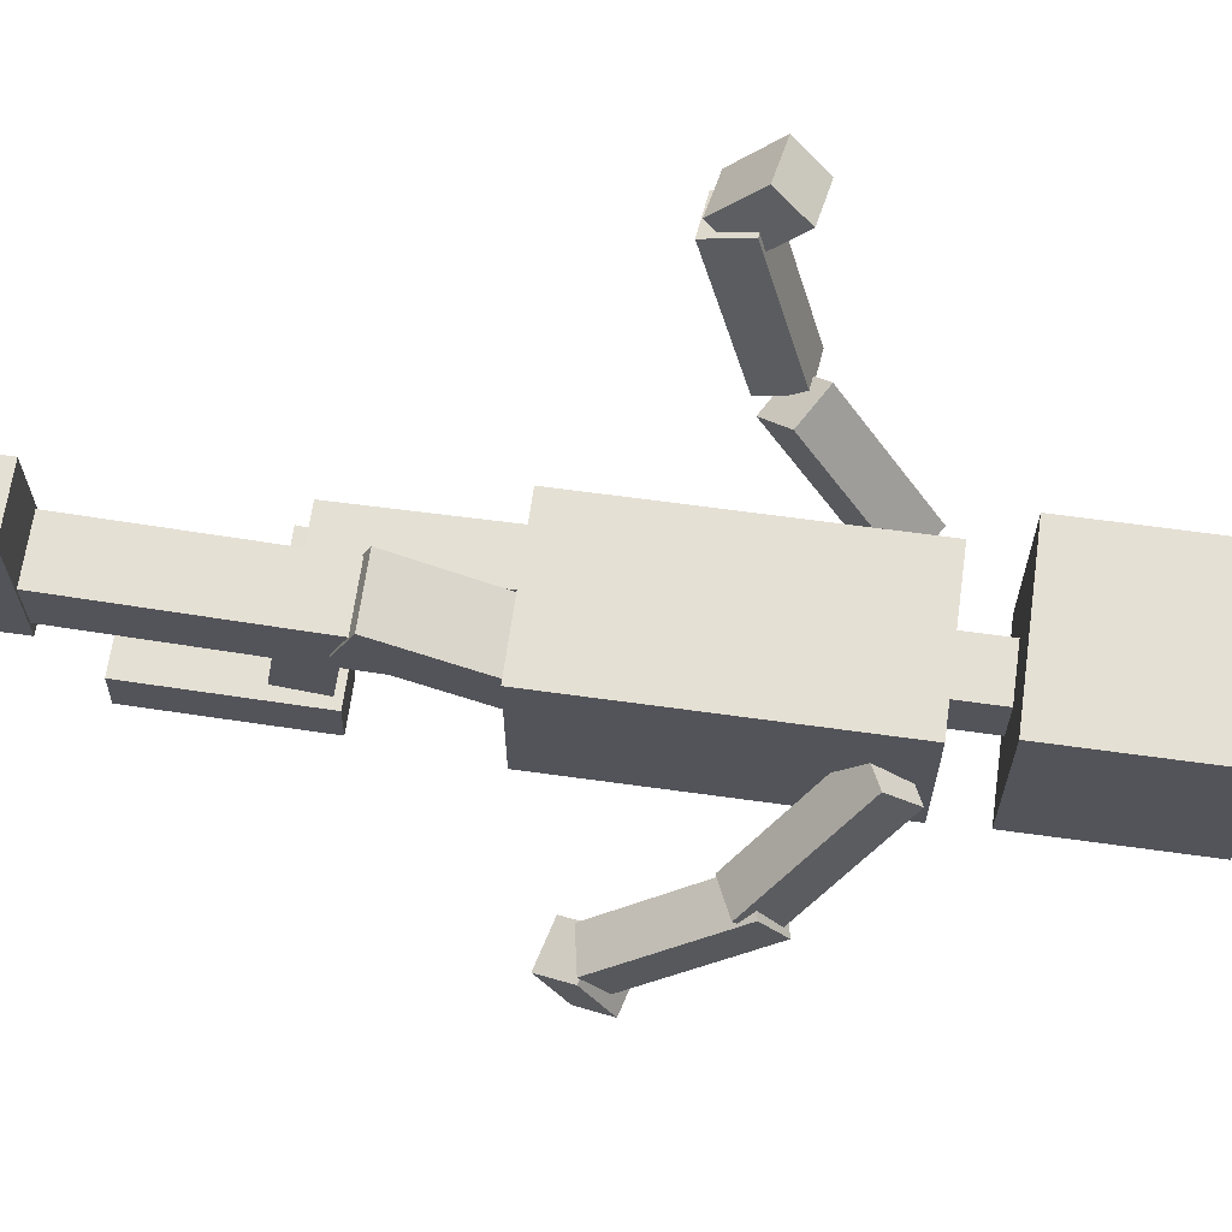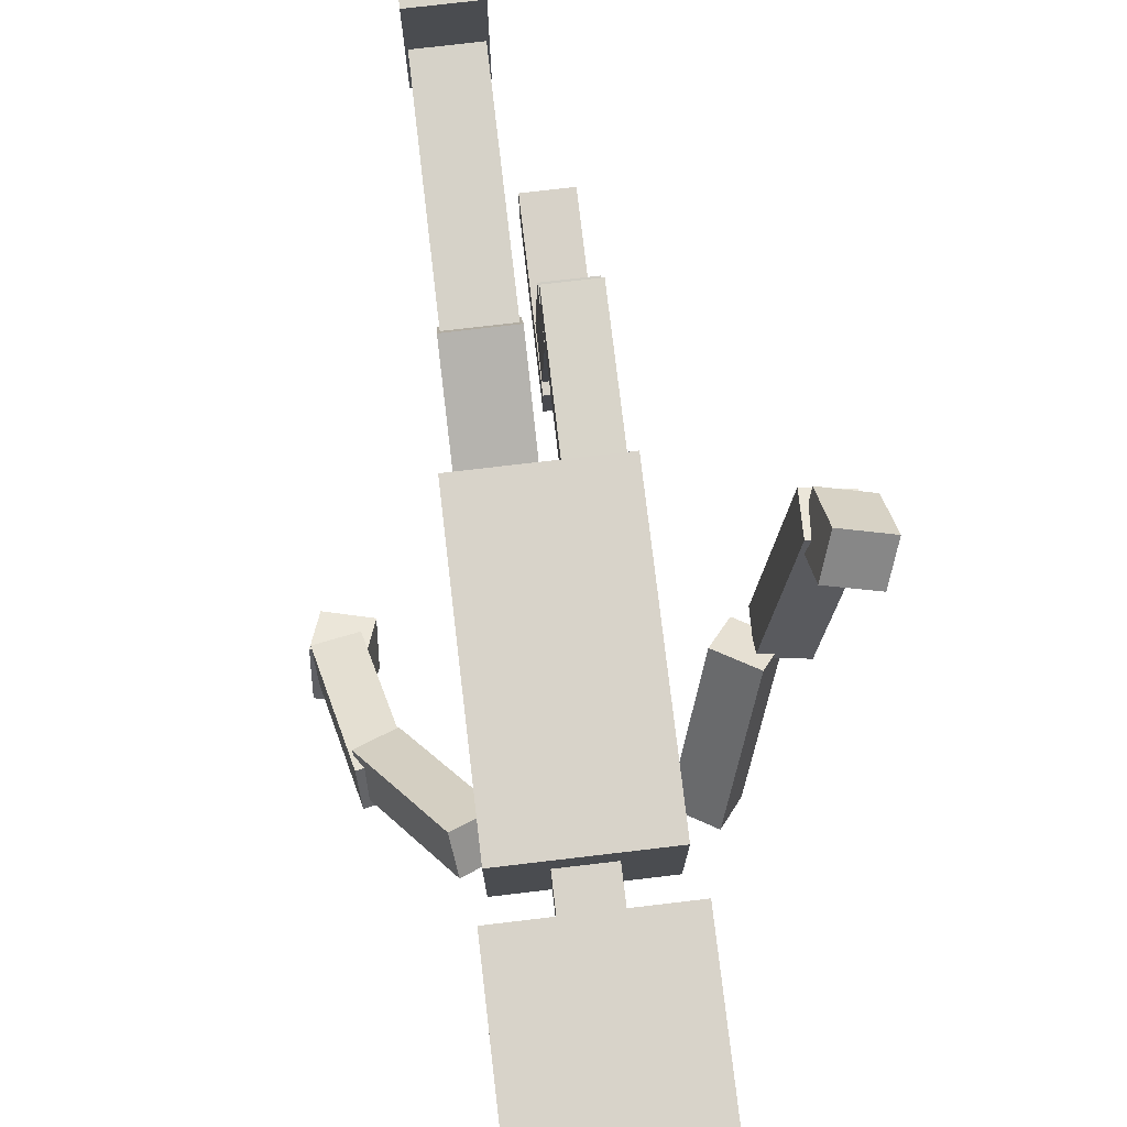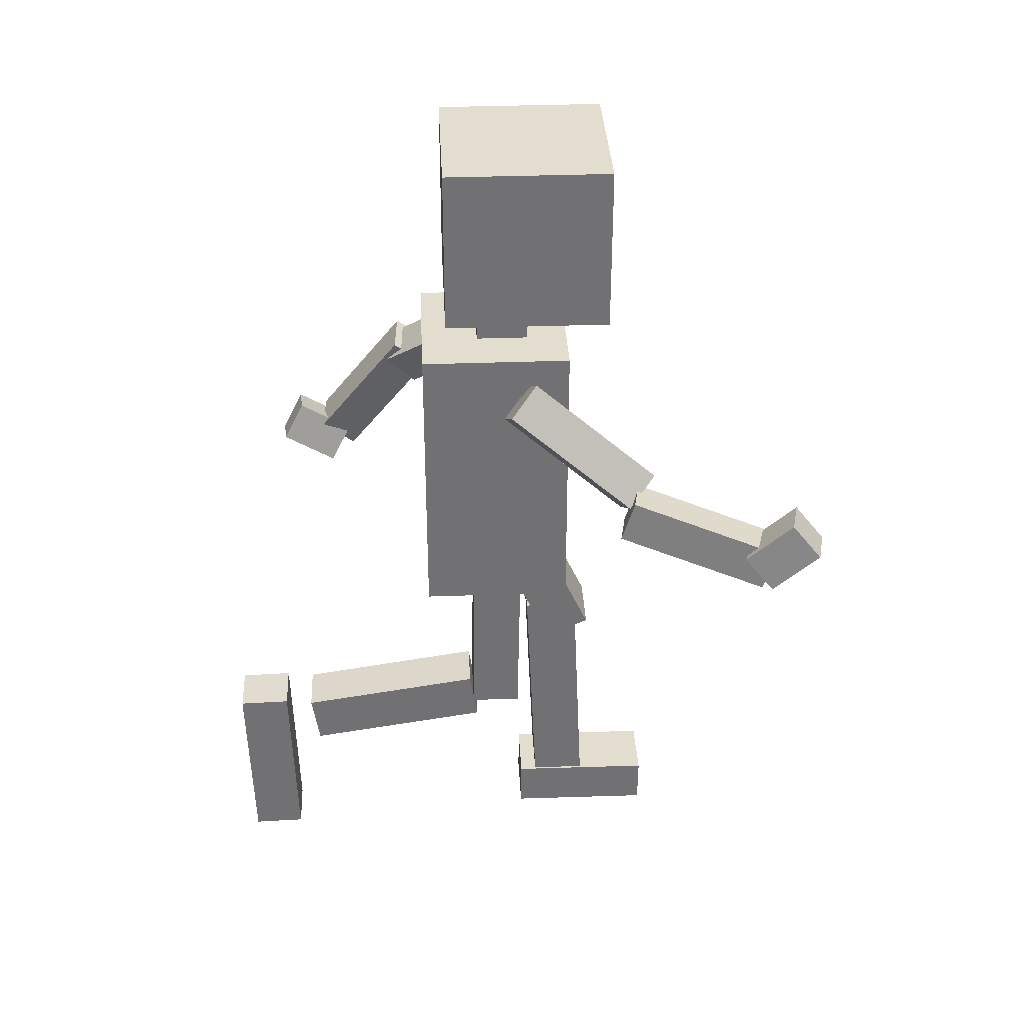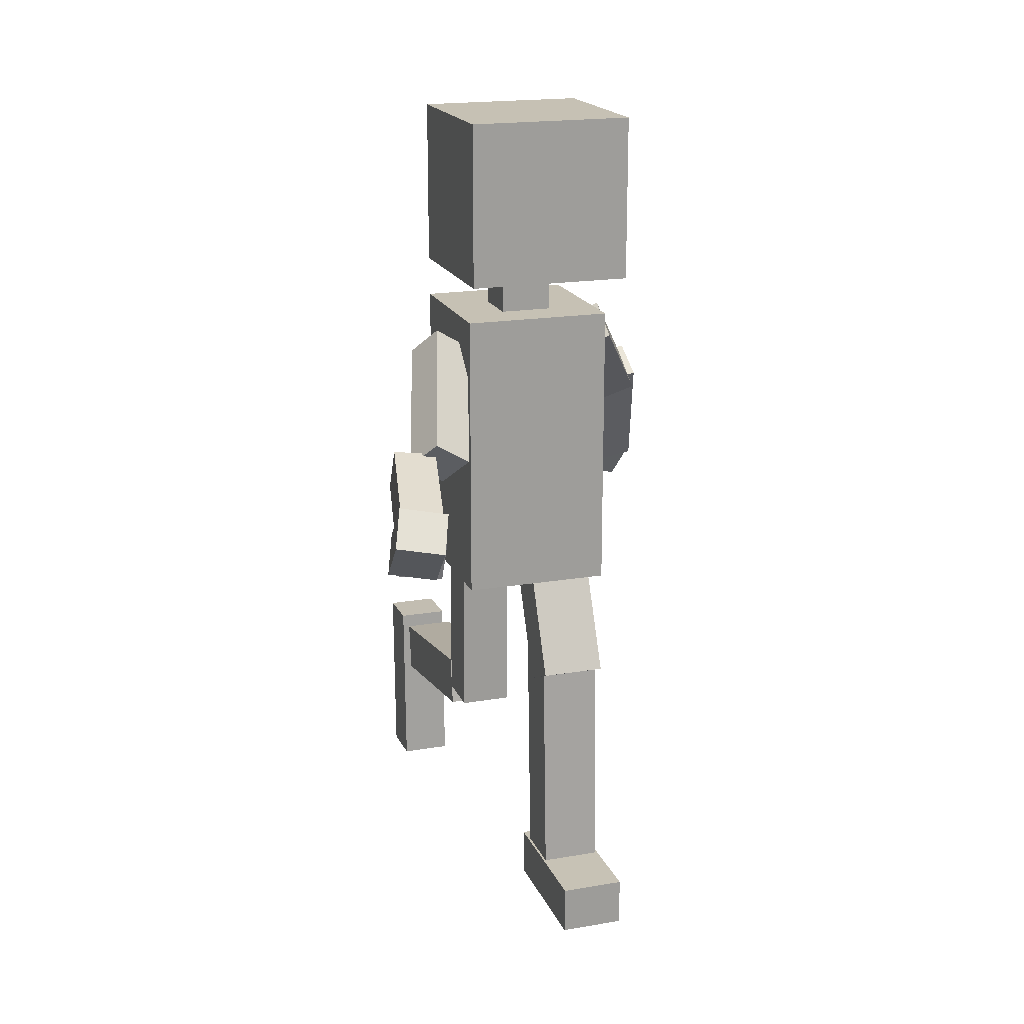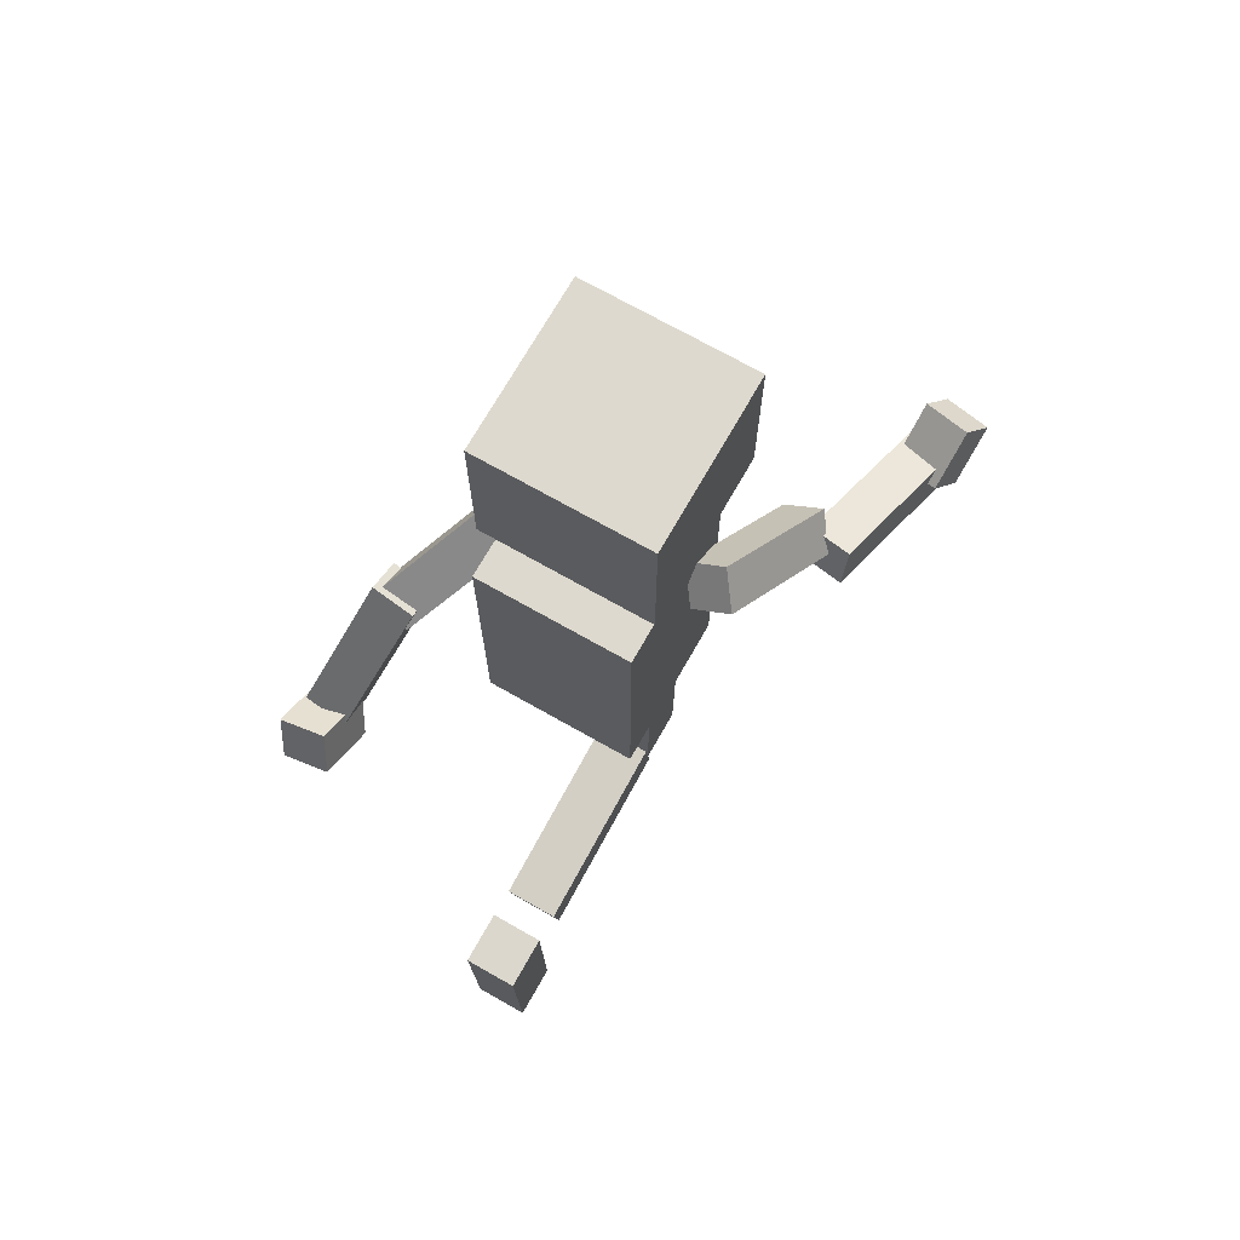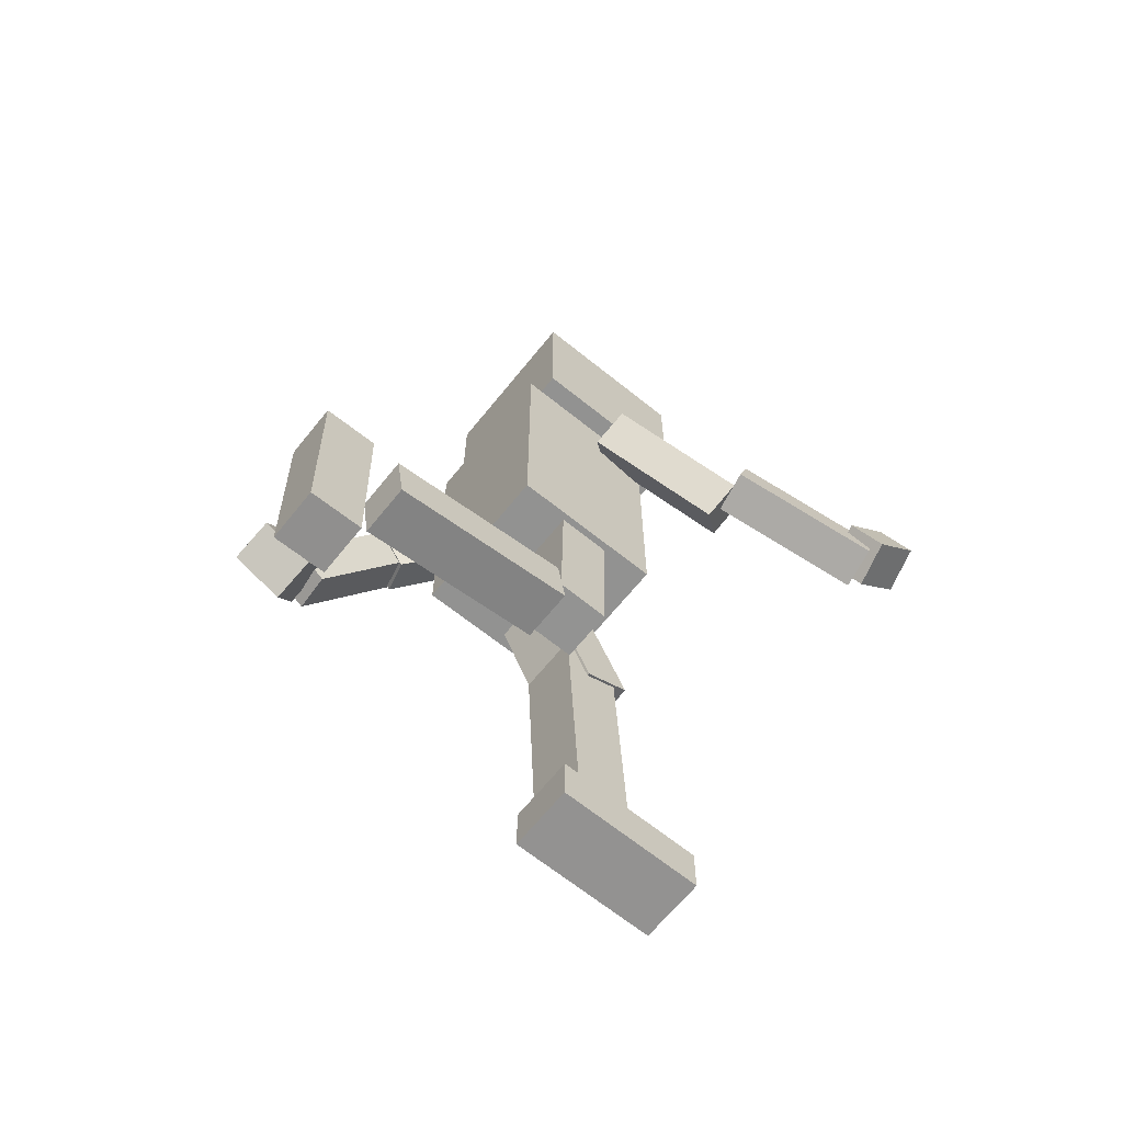
<metadata>
{"format":"obj","ext":"obj","renderer":"f3d","projection":"perspective","resolution":1024,"background":"white","views":[{"elev":65.8,"azim":97.9,"up":"+Z"},{"elev":75.9,"azim":173.3,"up":"+Z"},{"elev":34.9,"azim":-92.8,"up":"+Y"},{"elev":18.6,"azim":-18.1,"up":"+Y"},{"elev":71.5,"azim":-150.4,"up":"+Y"},{"elev":-66.2,"azim":-128.9,"up":"+Y"}]}
</metadata>
<code>
o Cube.015_Cube.026
v -2.505 0.8576 2.194
v -2.537 1.218 2.586
v -2.929 1.282 2.495
v -2.898 0.9218 2.103
v -2.407 1.123 1.958
v -2.439 1.484 2.349
v -2.831 1.548 2.258
v -2.799 1.187 1.867
f 1 2 3 4
f 5 8 7 6
f 1 5 6 2
f 2 6 7 3
f 3 7 8 4
f 5 1 4 8
o Cube.014_Cube.025
v -2.178 1.689 1.098
v -2.356 1.459 0.8726
v -2.046 1.267 0.8221
v -1.867 1.497 1.048
v -1.866 2.469 0.05655
v -2.044 2.239 -0.1693
v -1.734 2.047 -0.2198
v -1.555 2.278 0.006048
f 9 10 11 12
f 13 16 15 14
f 9 13 14 10
f 10 14 15 11
f 11 15 16 12
f 13 9 12 16
o Cube.013_Cube.024
v -2.772 1.216 2.148
v -2.789 0.8655 2.035
v -2.428 0.8281 2.099
v -2.411 1.178 2.212
v -2.51 1.608 0.8956
v -2.526 1.257 0.7826
v -2.165 1.22 0.8465
v -2.149 1.57 0.9595
f 17 18 19 20
f 21 24 23 22
f 17 21 22 18
f 18 22 23 19
f 19 23 24 20
f 21 17 20 24
o Cube.011_Cube.022
v 0.6668 0.5254 -2.387
v 0.635 0.2698 -1.92
v 0.2426 0.3765 -1.888
v 0.2744 0.6321 -2.355
v 0.7651 0.8345 -2.211
v 0.7334 0.5789 -1.744
v 0.341 0.6856 -1.712
v 0.3727 0.9412 -2.179
f 25 26 27 28
f 29 32 31 30
f 25 29 30 26
f 26 30 31 27
f 27 31 32 28
f 29 25 28 32
o Cube.010_Cube.021
v 0.6984 0.7876 -1.949
v 0.7143 0.5763 -1.648
v 0.3531 0.5088 -1.676
v 0.3372 0.7201 -1.978
v 0.439 1.857 -1.186
v 0.4549 1.645 -0.885
v 0.09376 1.578 -0.9132
v 0.07781 1.789 -1.215
f 33 34 35 36
f 37 40 39 38
f 33 37 38 34
f 34 38 39 35
f 35 39 40 36
f 37 33 36 40
o Cube.009_Cube.020
v 0.4267 1.757 -1.191
v 0.4642 1.492 -0.9384
v 0.1372 1.353 -1.036
v 0.09965 1.618 -1.289
v -0.1751 2.536 -0.2844
v -0.1376 2.271 -0.03145
v -0.4646 2.132 -0.1289
v -0.5022 2.397 -0.3818
f 41 42 43 44
f 45 48 47 46
f 41 45 46 42
f 42 46 47 43
f 43 47 48 44
f 45 41 44 48
o Cube.008_Cube.019
v -1.147 -1.294 -2.39
v -1.147 -1.307 -2.831
v -1.588 -1.307 -2.831
v -1.588 -1.294 -2.39
v -1.147 -2.898 -2.345
v -1.147 -2.91 -2.786
v -1.588 -2.91 -2.786
v -1.588 -2.898 -2.345
f 49 50 51 52
f 53 56 55 54
f 49 53 54 50
f 50 54 55 51
f 51 55 56 52
f 53 49 52 56
o Cube.007_Cube.018
v -1.147 -1.326 -2.149
v -1.147 -1.762 -2.082
v -1.588 -1.762 -2.082
v -1.588 -1.326 -2.149
v -1.147 -1.081 -0.5637
v -1.147 -1.517 -0.4963
v -1.588 -1.517 -0.4963
v -1.588 -1.081 -0.5637
f 57 58 59 60
f 61 64 63 62
f 57 61 62 58
f 58 62 63 59
f 59 63 64 60
f 61 57 60 64
o Cube.006_Cube.017
v -1.147 -1.351 -0.5334
v -1.147 -1.359 -0.09183
v -1.588 -1.359 -0.09183
v -1.588 -1.351 -0.5334
v -1.147 0.2525 -0.5066
v -1.147 0.2452 -0.06508
v -1.588 0.2452 -0.06508
v -1.588 0.2525 -0.5066
f 65 66 67 68
f 69 72 71 70
f 65 69 70 66
f 66 70 71 67
f 67 71 72 68
f 69 65 68 72
o Cube.005_Cube.016
v -0.4279 -3.275 1.236
v -0.4279 -2.847 1.238
v -0.9907 -2.847 1.238
v -0.9907 -3.275 1.236
v -0.4279 -3.268 -0.01972
v -0.4279 -2.84 -0.01726
v -0.9907 -2.84 -0.01726
v -0.9907 -3.268 -0.01972
f 73 74 75 76
f 77 80 79 78
f 73 77 78 74
f 74 78 79 75
f 75 79 80 76
f 77 73 76 80
o Cube.004_Cube.015
v -0.4482 -2.966 0.137
v -0.4482 -2.945 0.6129
v -0.9705 -2.945 0.6129
v -0.9705 -2.966 0.137
v -0.4482 -0.6605 0.03437
v -0.4482 -0.6393 0.5103
v -0.9705 -0.6393 0.5103
v -0.9705 -0.6605 0.03437
f 81 82 83 84
f 85 88 87 86
f 81 85 86 82
f 82 86 87 83
f 83 87 88 84
f 85 81 84 88
o Cube.003_Cube.014
v -0.4279 -1.03 0.2425
v -0.4279 -0.8518 0.632
v -0.9907 -0.8518 0.632
v -0.9907 -1.03 0.2425
v -0.4279 0.1111 -0.2809
v -0.4279 0.2897 0.1086
v -0.9907 0.2897 0.1086
v -0.9907 0.1111 -0.2809
f 89 90 91 92
f 93 96 95 94
f 89 93 94 90
f 90 94 95 91
f 91 95 96 92
f 93 89 92 96
o Cube.002_Cube.013
v -0.2694 2.98 -0.7359
v -0.2694 2.98 0.7028
v -1.708 2.98 0.7028
v -1.708 2.98 -0.7359
v -0.2694 4.419 -0.7359
v -0.2694 4.419 0.7028
v -1.708 4.419 0.7028
v -1.708 4.419 -0.7359
f 97 98 99 100
f 101 104 103 102
f 97 101 102 98
f 98 102 103 99
f 99 103 104 100
f 101 97 100 104
o Cube.001_Cube.012
v -0.7636 2.566 -0.4479
v -0.7636 2.566 0.002502
v -1.214 2.566 0.002502
v -1.214 2.566 -0.4479
v -0.7636 3.046 -0.4479
v -0.7636 3.046 0.002502
v -1.214 3.046 0.002502
v -1.214 3.046 -0.4479
f 105 106 107 108
f 109 112 111 110
f 105 109 110 106
f 106 110 111 107
f 107 111 112 108
f 109 105 108 112
o Cube_Cube.011
v -0.334 0.0025 -0.9462
v -0.334 0.0025 0.3634
v -1.644 0.0025 0.3634
v -1.644 0.0025 -0.9462
v -0.334 2.585 -0.9462
v -0.334 2.585 0.3634
v -1.644 2.585 0.3634
v -1.644 2.585 -0.9462
f 113 114 115 116
f 117 120 119 118
f 113 117 118 114
f 114 118 119 115
f 115 119 120 116
f 117 113 116 120

</code>
